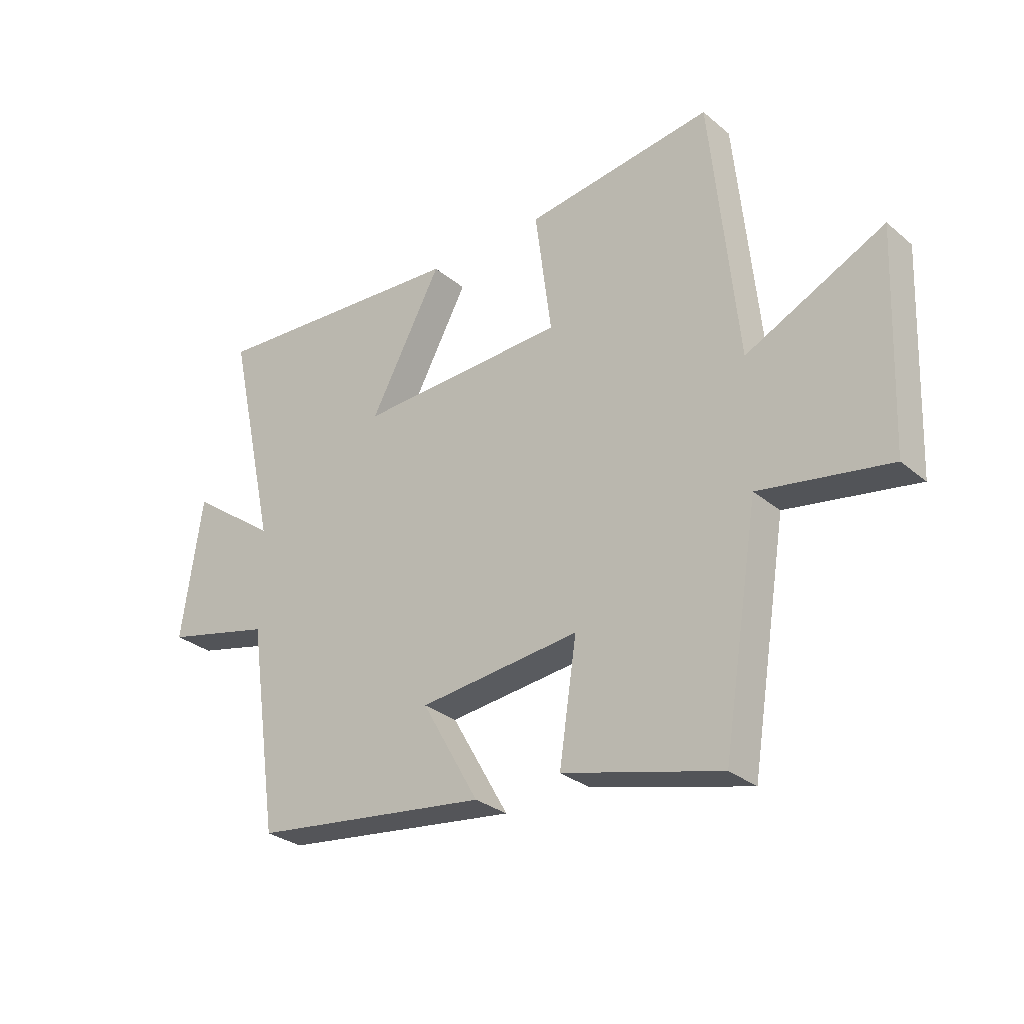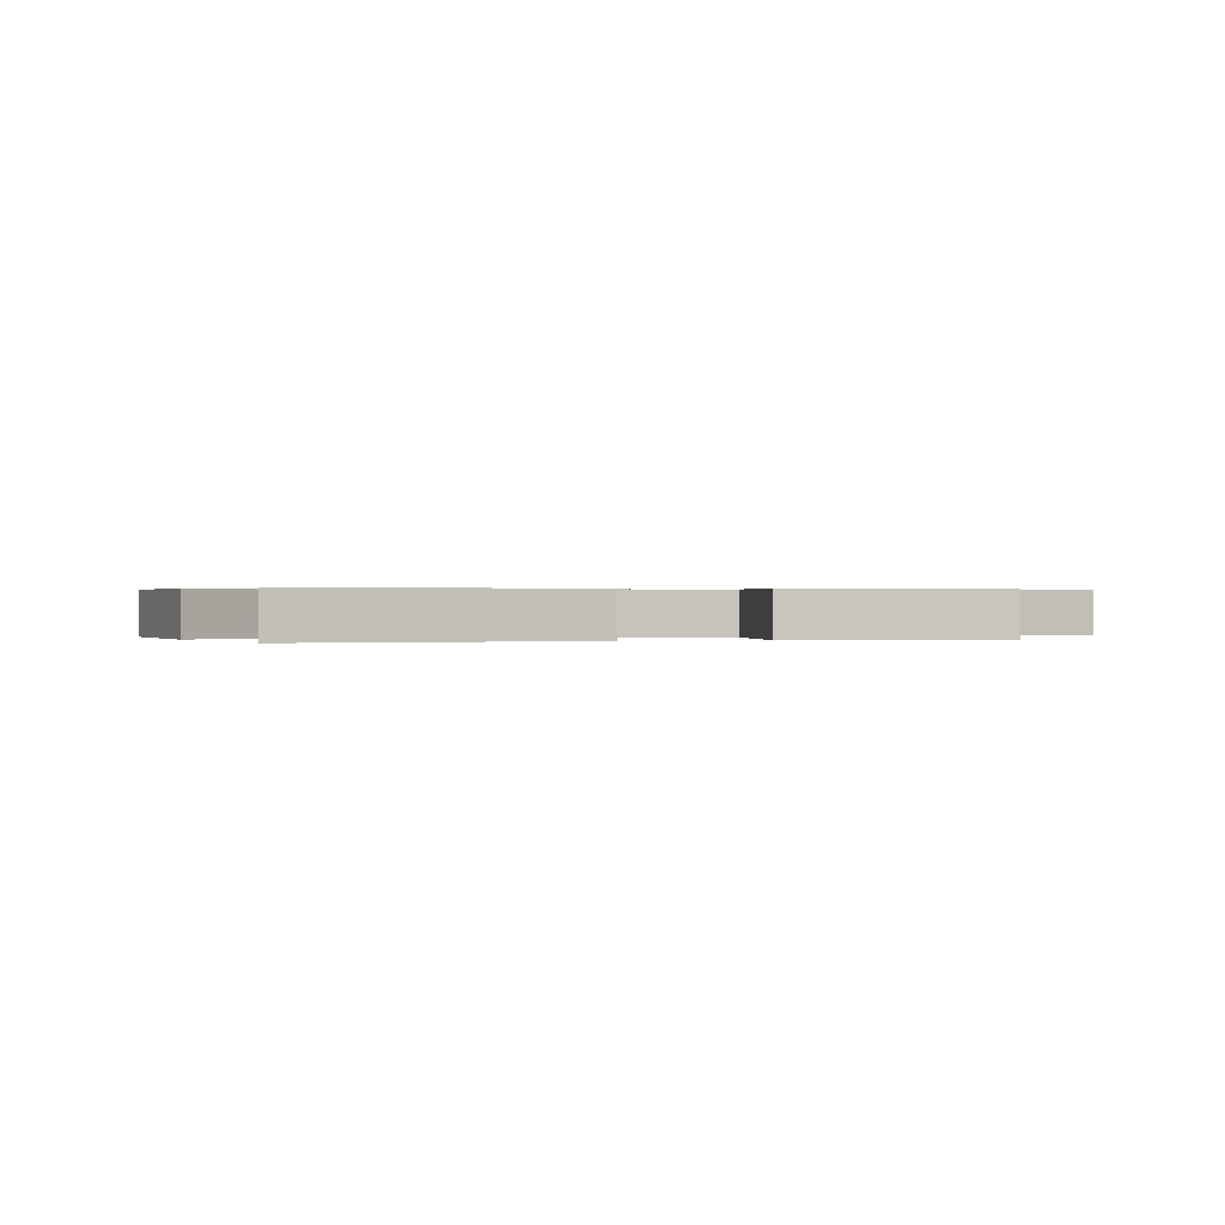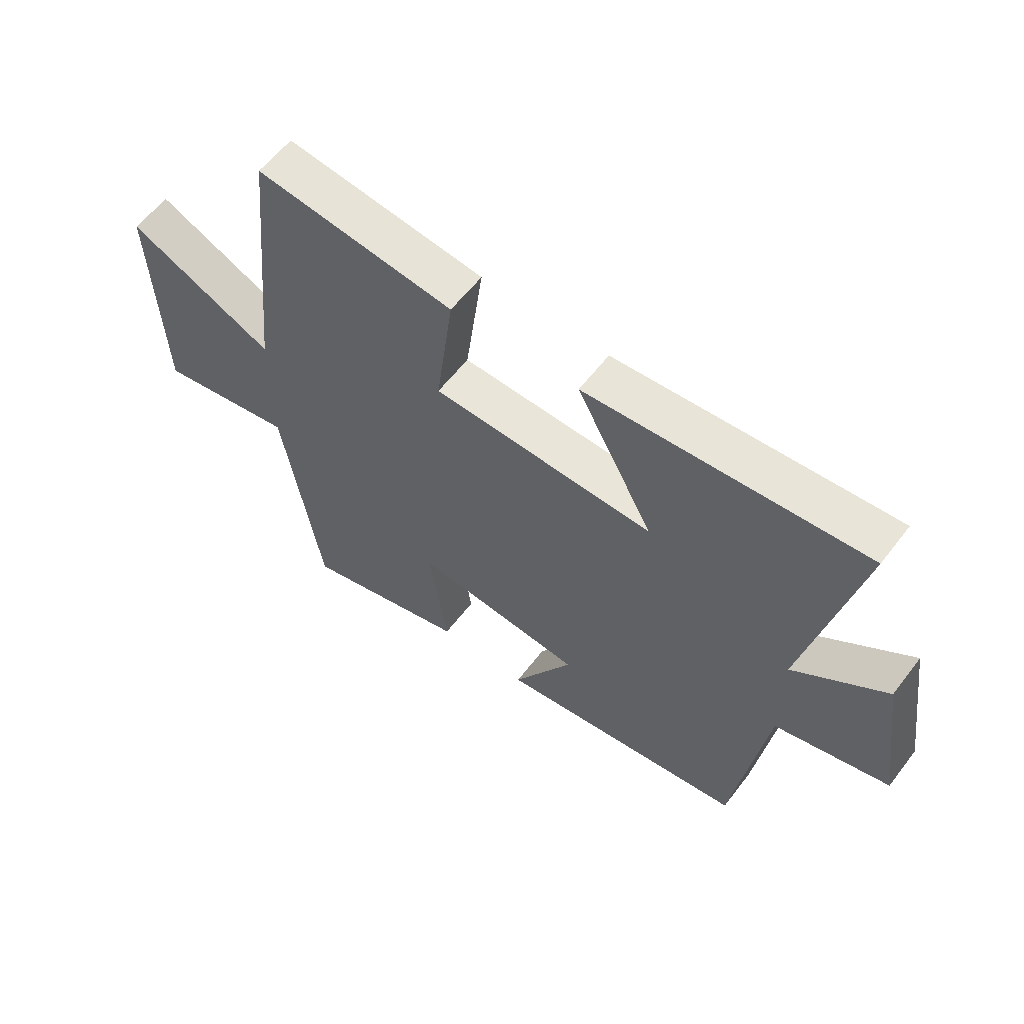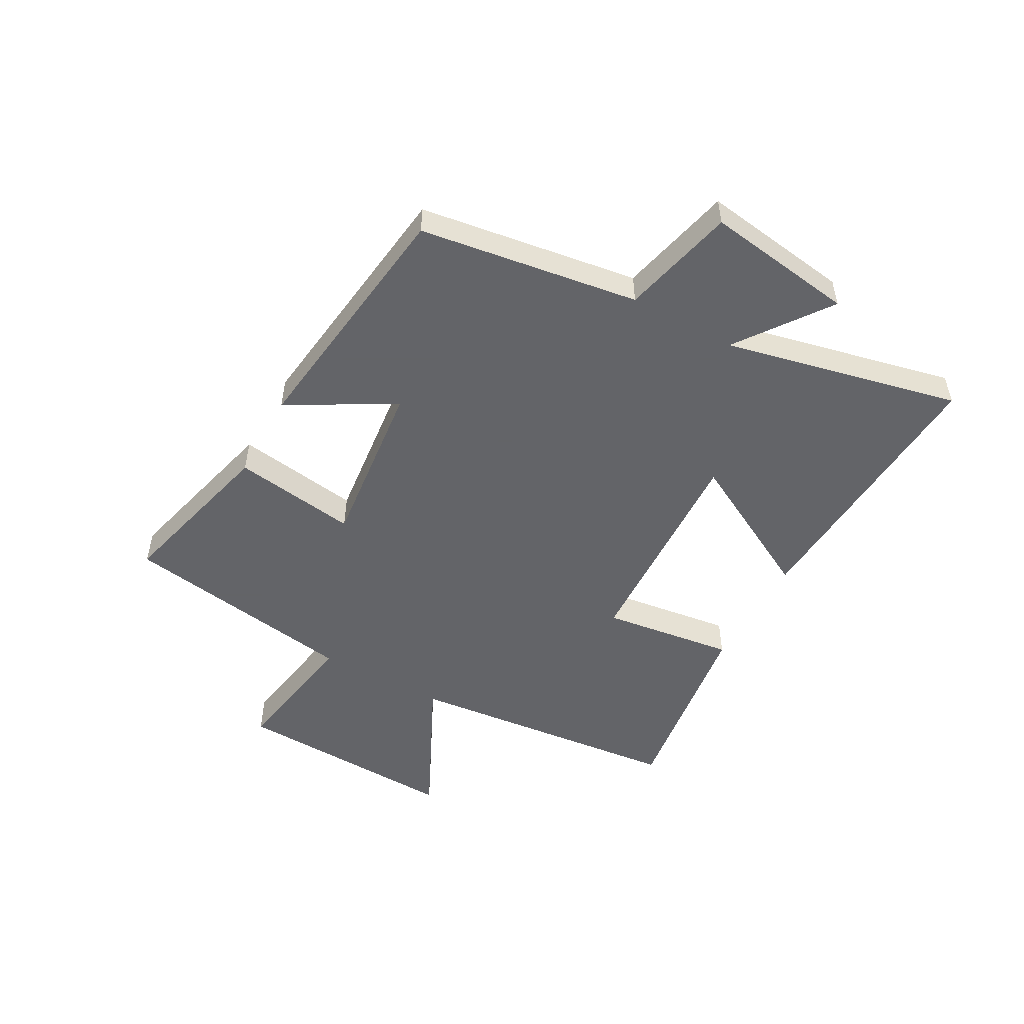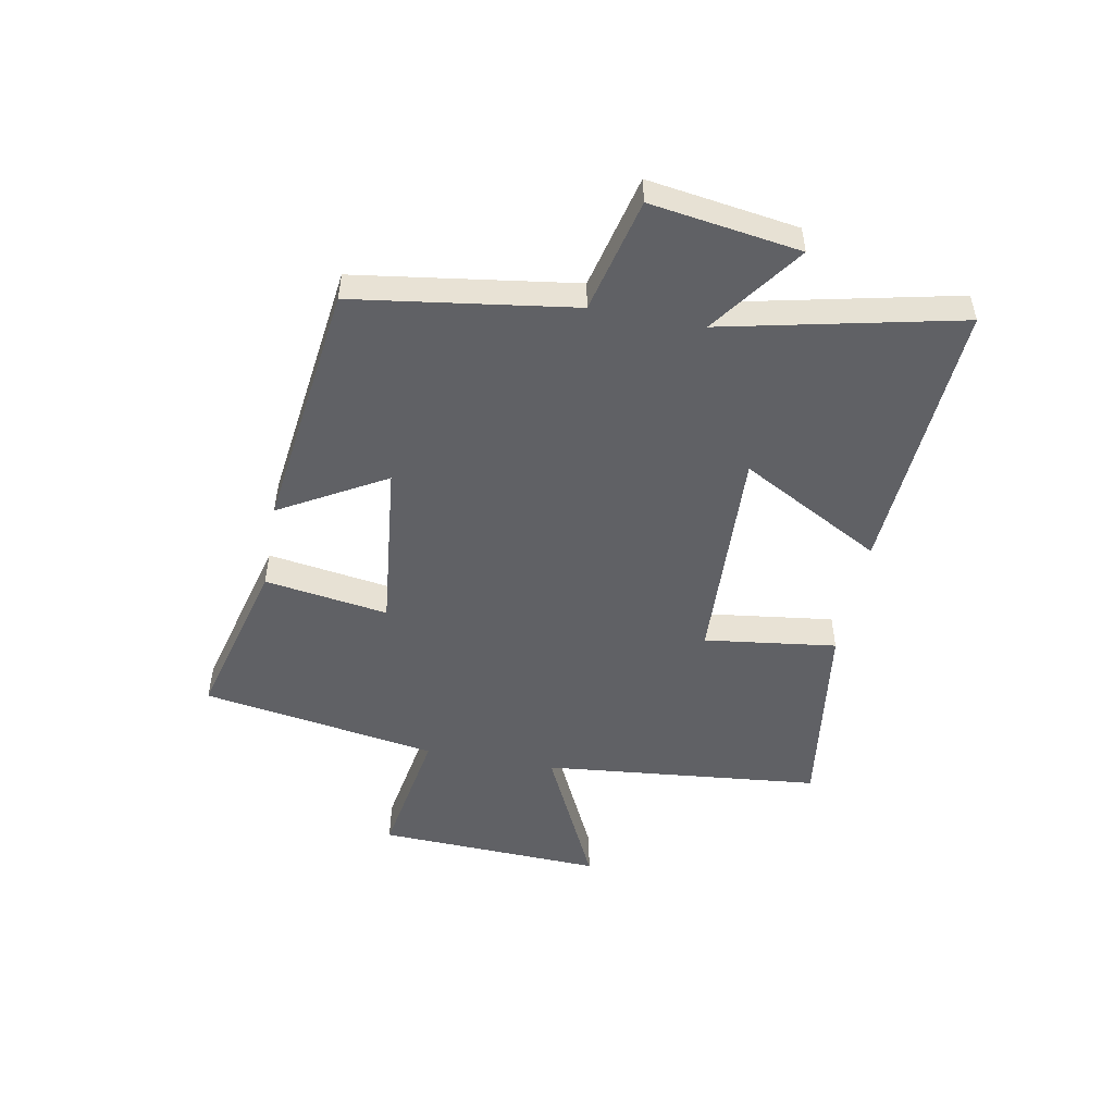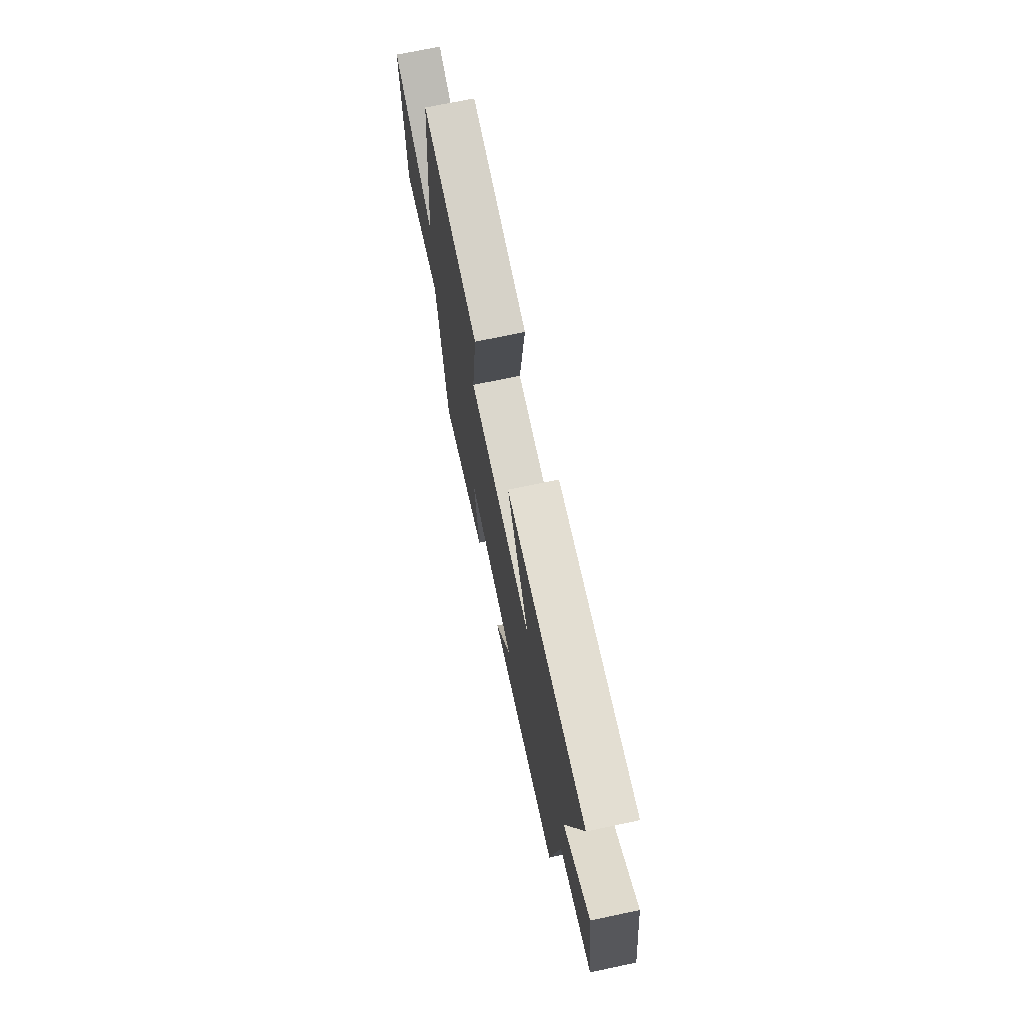
<metadata>
{"format":"obj","ext":"obj","renderer":"f3d","projection":"perspective","resolution":1024,"background":"white","views":[{"elev":-29.4,"azim":39.6,"up":"+Z"},{"elev":0.3,"azim":-15.9,"up":"+Y"},{"elev":59.2,"azim":-142.8,"up":"+Z"},{"elev":-51.3,"azim":-118.8,"up":"+Y"},{"elev":-50.2,"azim":-100.7,"up":"+Y"},{"elev":71.1,"azim":-101.9,"up":"+Z"}]}
</metadata>
<code>
v -0.445 0.07 -0.445
v -0.5 0.07 -0.066
v -0.697 0.07 -0.019
v -0.659 0.07 0.239
v -0.5 0.07 0.124
v -0.59 0.07 0.531
v -0.112 0.07 0.5
v -0.244 0.07 0.255
v 0.138 0.07 0.271
v 0.108 0.07 0.5
v 0.451 0.07 0.547
v 0.5 0.07 0.065
v 0.753 0.07 0.187
v 0.737 0.07 -0.205
v 0.5 0.07 -0.165
v 0.434 0.07 -0.574
v 0.146 0.07 -0.5
v 0.178 0.07 -0.286
v -0.116 0.07 -0.318
v -0.012 0.07 -0.5
v -0.445 0 -0.445
v -0.5 0 -0.066
v -0.697 0 -0.019
v -0.659 0 0.239
v -0.5 0 0.124
v -0.59 0 0.531
v -0.112 0 0.5
v -0.244 0 0.255
v 0.138 0 0.271
v 0.108 0 0.5
v 0.451 0 0.547
v 0.5 0 0.065
v 0.753 0 0.187
v 0.737 0 -0.205
v 0.5 0 -0.165
v 0.434 0 -0.574
v 0.146 0 -0.5
v 0.178 0 -0.286
v -0.116 0 -0.318
v -0.012 0 -0.5
f 19 20 1 2
f 18 19 2
f 15 16 17 18
f 15 18 2
f 12 13 14 15
f 11 12 15
f 10 11 15
f 9 10 15
f 15 2 3
f 9 15 3
f 8 9 3
f 5 6 7 8
f 5 8 3
f 3 4 5
f 22 21 40 39
f 22 39 38
f 38 37 36 35
f 22 38 35
f 35 34 33 32
f 35 32 31
f 35 31 30
f 35 30 29
f 23 22 35
f 23 35 29
f 23 29 28
f 28 27 26 25
f 23 28 25
f 25 24 23
f 1 21 22 2
f 2 22 23 3
f 3 23 24 4
f 4 24 25 5
f 5 25 26 6
f 6 26 27 7
f 7 27 28 8
f 8 28 29 9
f 9 29 30 10
f 10 30 31 11
f 11 31 32 12
f 12 32 33 13
f 13 33 34 14
f 14 34 35 15
f 15 35 36 16
f 16 36 37 17
f 17 37 38 18
f 18 38 39 19
f 19 39 40 20
f 20 40 21 1

</code>
